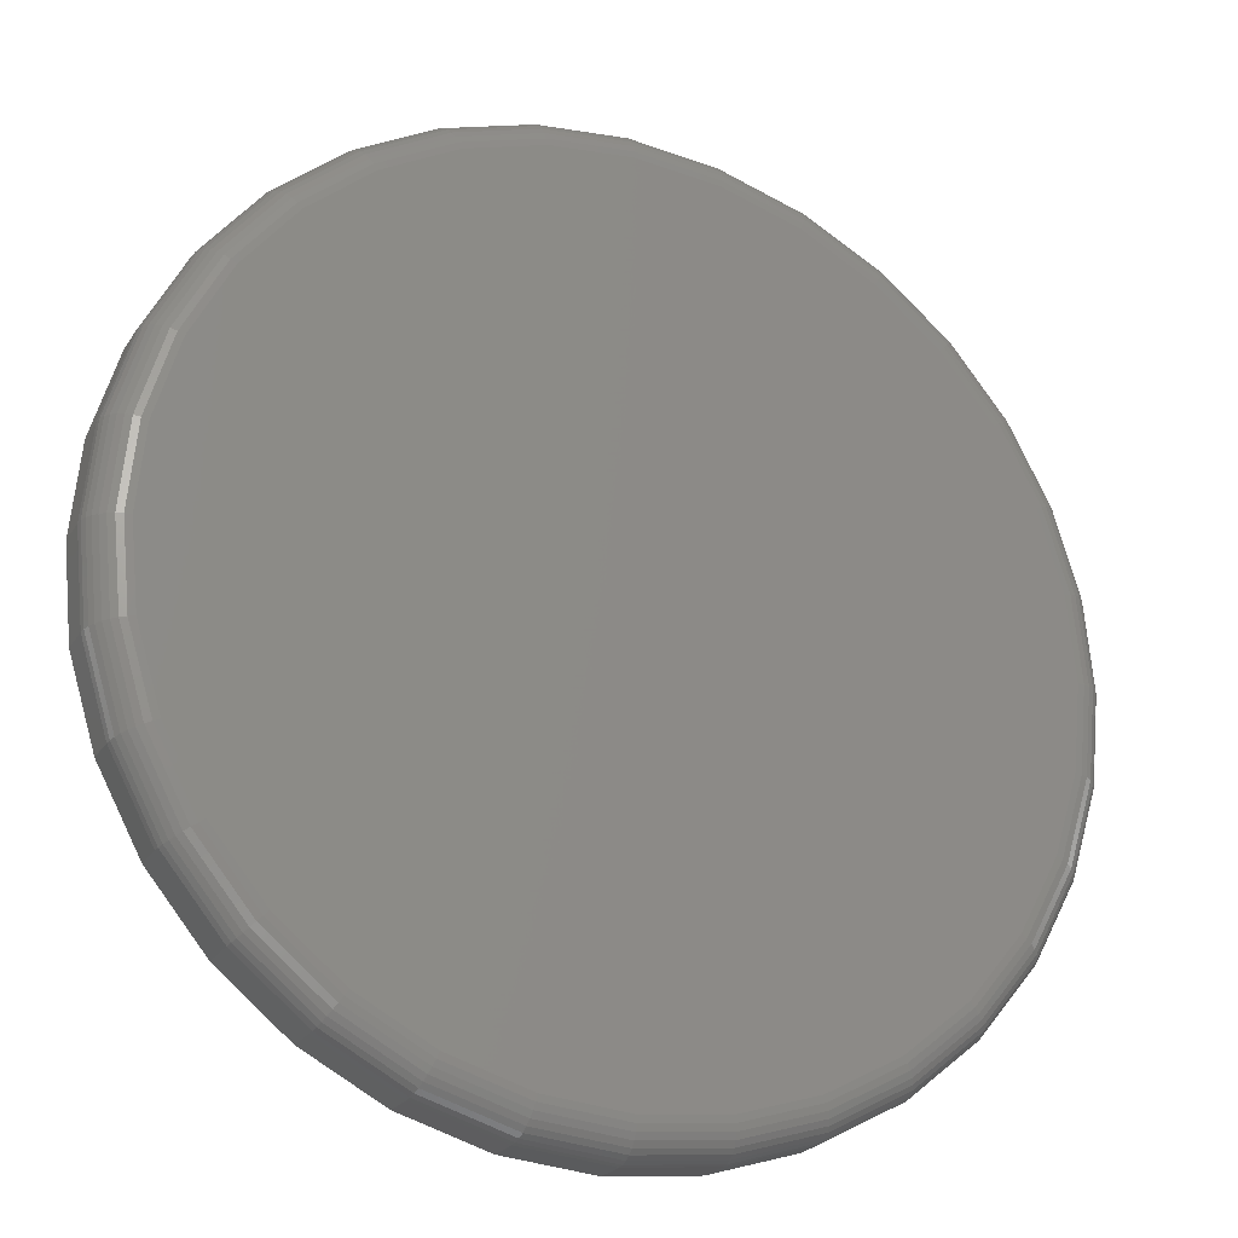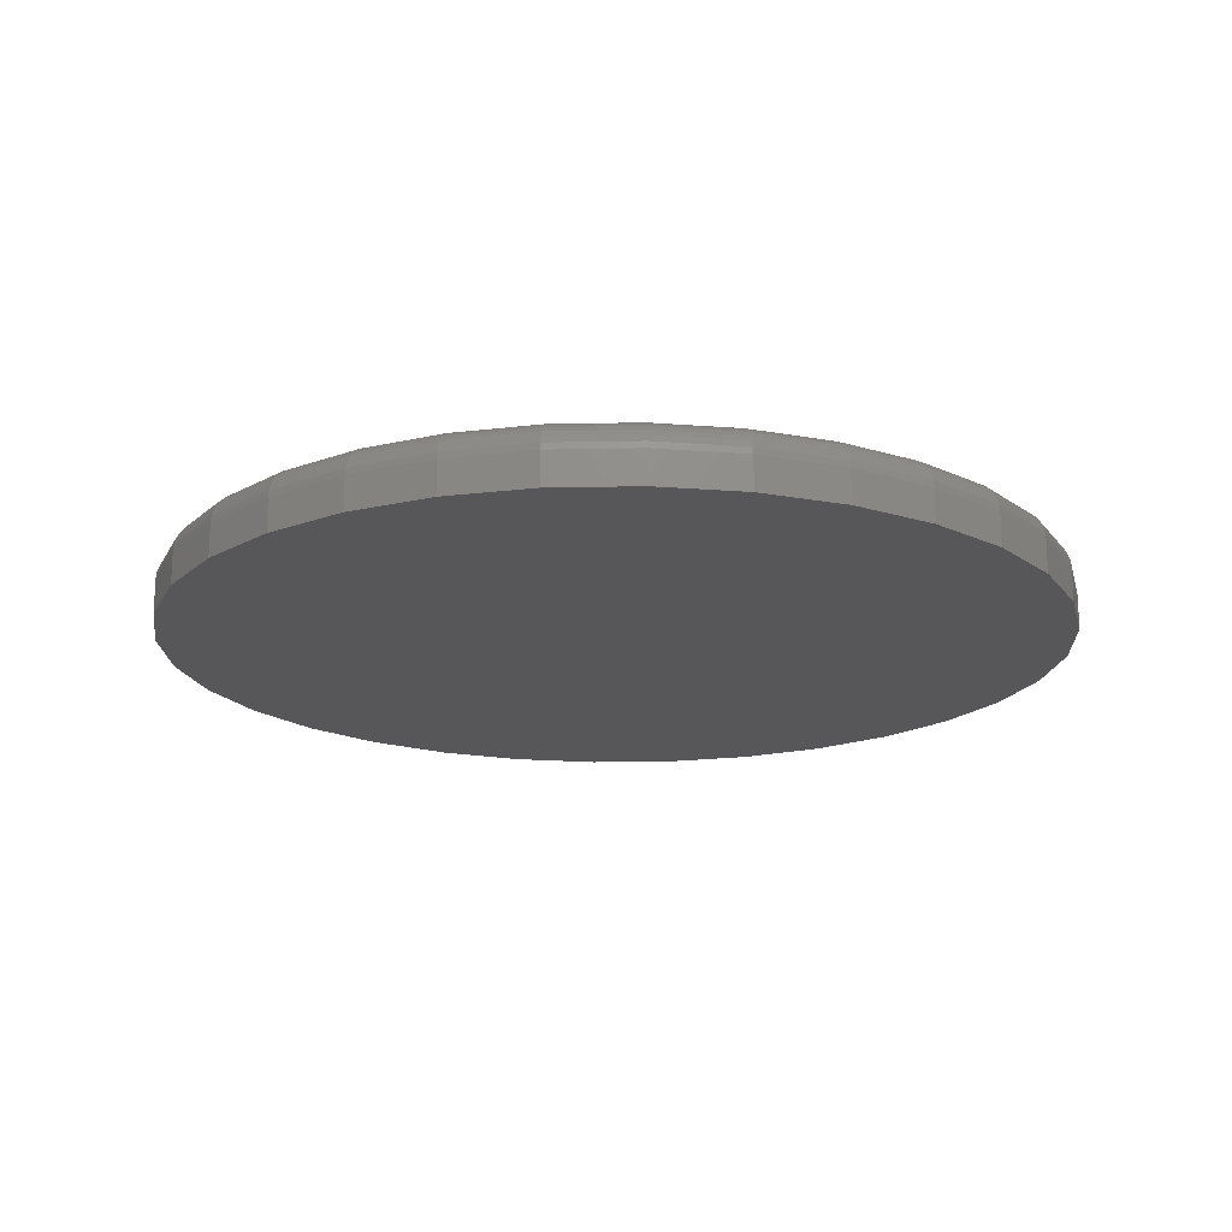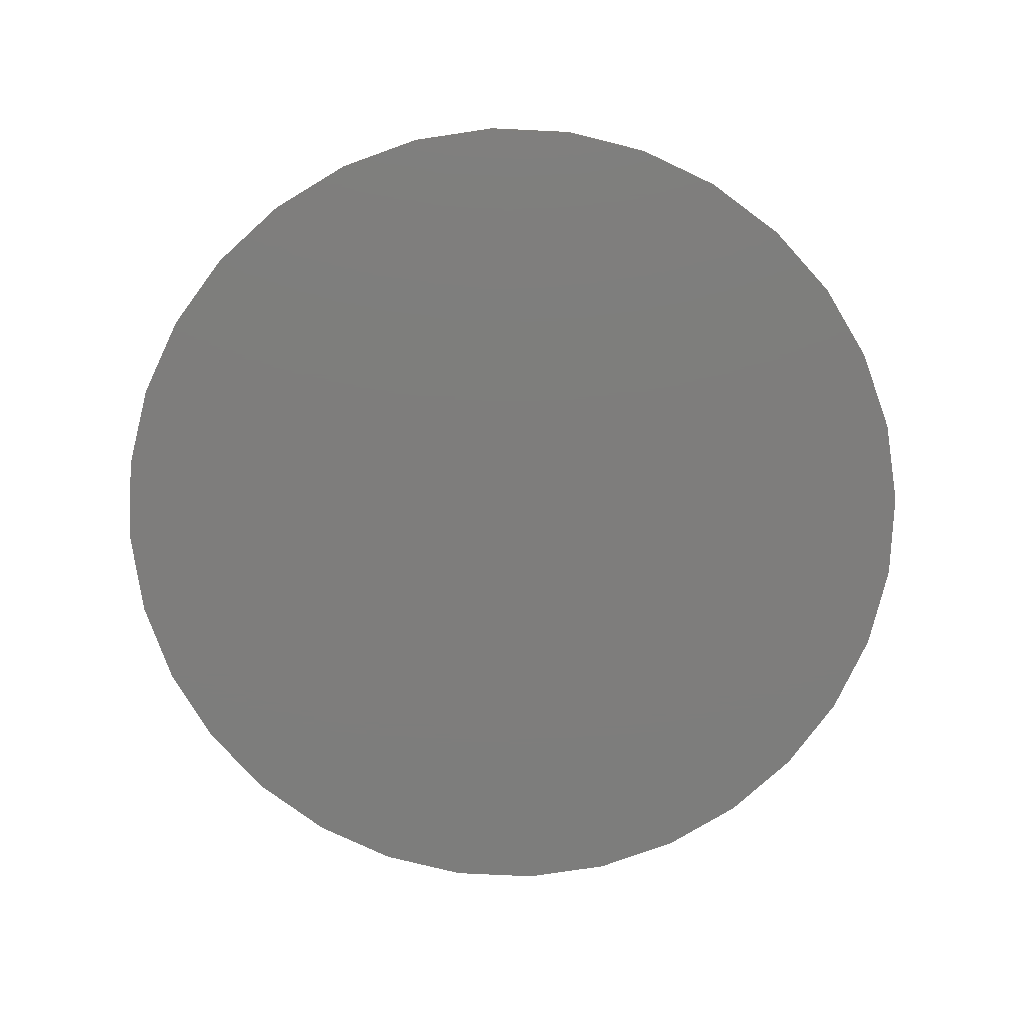
<metadata>
{"format":"stl","ext":"stl","renderer":"f3d","projection":"perspective","resolution":1024,"background":"white","views":[{"elev":-22.9,"azim":-24.4,"up":"+Y"},{"elev":-17.8,"azim":-93.3,"up":"+Z"},{"elev":-77.1,"azim":92.9,"up":"+Z"}]}
</metadata>
<code>
# stl→obj: 320 verts, 636 faces
v -0.1062 0.5735 0.09375
v 0.122 0.5735 0.09375
v 0.007895 0.5847 0.09375
v 0.2317 0.5402 0.09375
v -0.2159 0.5402 0.09375
v 0.3327 0.4862 0.09375
v -0.3169 0.4862 0.09375
v 0.4213 0.4134 0.09375
v -0.4056 0.4134 0.09375
v 0.4941 0.3248 0.09375
v -0.4783 0.3248 0.09375
v 0.5481 0.2238 0.09375
v -0.5323 0.2238 0.09375
v 0.5814 0.1141 0.09375
v -0.5656 0.1141 0.09375
v 0.5926 3.172e-16 0.09375
v -0.5768 -2.469e-16 0.09375
v 0.5814 -0.1141 0.09375
v -0.5656 -0.1141 0.09375
v 0.5481 -0.2238 0.09375
v -0.5323 -0.2238 0.09375
v 0.4941 -0.3248 0.09375
v -0.4783 -0.3248 0.09375
v 0.4213 -0.4134 0.09375
v -0.4056 -0.4134 0.09375
v 0.3327 -0.4862 0.09375
v -0.3169 -0.4862 0.09375
v 0.2317 -0.5402 0.09375
v -0.2159 -0.5402 0.09375
v 0.122 -0.5735 0.09375
v -0.1062 -0.5735 0.09375
v 0.007895 -0.5847 0.09375
v 0.6395 0 0
v 0.6395 -7.156e-16 0.04688
v 0.6273 -0.1232 0
v 0.6273 -0.1232 0.04688
v 0.5914 -0.2417 0
v 0.5914 -0.2417 0.04688
v 0.533 -0.3509 0
v 0.533 -0.3509 0.04688
v 0.4545 -0.4466 0
v 0.4545 -0.4466 0.04688
v 0.3588 -0.5251 0
v 0.3588 -0.5251 0.04688
v 0.2496 -0.5835 0
v 0.2496 -0.5835 0.04688
v 0.1311 -0.6194 0
v 0.1311 -0.6194 0.04688
v 0.007895 -0.6316 0
v 0.007895 -0.6316 0.04688
v -0.1153 -0.6194 0
v -0.1153 -0.6194 0.04688
v -0.2338 -0.5835 0
v -0.2338 -0.5835 0.04688
v -0.343 -0.5251 0
v -0.343 -0.5251 0.04688
v -0.4387 -0.4466 0
v -0.4387 -0.4466 0.04688
v -0.5172 -0.3509 0
v -0.5172 -0.3509 0.04688
v -0.5756 -0.2417 0
v -0.5756 -0.2417 0.04688
v -0.6115 -0.1232 0
v -0.6115 -0.1232 0.04688
v -0.6237 7.734e-17 0
v -0.6237 7.734e-17 0.04688
v -0.6115 0.1232 0
v -0.6115 0.1232 0.04688
v -0.5756 0.2417 0
v -0.5756 0.2417 0.04688
v -0.5172 0.3509 0
v -0.5172 0.3509 0.04688
v -0.4387 0.4466 0
v -0.4387 0.4466 0.04688
v -0.343 0.5251 0
v -0.343 0.5251 0.04688
v -0.2338 0.5835 0
v -0.2338 0.5835 0.04688
v -0.1153 0.6194 0
v -0.1153 0.6194 0.04688
v 0.007895 0.6316 0
v 0.007895 0.6316 0.04688
v 0.1311 0.6194 0
v 0.1311 0.6194 0.04688
v 0.2496 0.5835 0
v 0.2496 0.5835 0.04688
v 0.3588 0.5251 0
v 0.3588 0.5251 0.04688
v 0.4545 0.4466 0
v 0.4545 0.4466 0.04688
v 0.533 0.3509 0
v 0.533 0.3509 0.04688
v 0.5914 0.2417 0
v 0.5914 0.2417 0.04688
v 0.6273 0.1232 0
v 0.6273 0.1232 0.04688
v -0.586 4.441e-16 0.09285
v -0.5745 0.1159 0.09285
v -0.5947 3.886e-16 0.09018
v -0.5832 0.1176 0.09018
v -0.6029 4.441e-16 0.08585
v -0.5911 0.1192 0.08585
v -0.61 3.886e-16 0.08002
v -0.5981 0.1205 0.08002
v -0.6158 3.886e-16 0.07292
v -0.6038 0.1217 0.07292
v -0.6201 3.886e-16 0.06481
v -0.608 0.1225 0.06481
v -0.6228 3.886e-16 0.05602
v -0.6107 0.123 0.05602
v 0.5903 0.1159 0.09285
v 0.6017 -1.11e-15 0.09285
v 0.599 0.1176 0.09018
v 0.6105 -1.11e-15 0.09018
v 0.6069 0.1192 0.08585
v 0.6186 -1.11e-15 0.08585
v 0.6139 0.1205 0.08002
v 0.6257 -1.221e-15 0.08002
v 0.6196 0.1217 0.07292
v 0.6316 -1.166e-15 0.07292
v 0.6238 0.1225 0.06481
v 0.6359 -1.166e-15 0.06481
v 0.6265 0.123 0.05602
v 0.6386 -1.166e-15 0.05602
v 0.5565 0.2273 0.09285
v 0.5647 0.2306 0.09018
v 0.5722 0.2337 0.08585
v 0.5787 0.2364 0.08002
v 0.5841 0.2387 0.07292
v 0.5881 0.2403 0.06481
v 0.5906 0.2414 0.05602
v 0.5017 0.3299 0.09285
v 0.509 0.3348 0.09018
v 0.5157 0.3393 0.08585
v 0.5216 0.3433 0.08002
v 0.5265 0.3465 0.07292
v 0.5301 0.3489 0.06481
v 0.5323 0.3504 0.05602
v 0.4278 0.4199 0.09285
v 0.434 0.4261 0.09018
v 0.4398 0.4319 0.08585
v 0.4448 0.4369 0.08002
v 0.4489 0.441 0.07292
v 0.452 0.4441 0.06481
v 0.4539 0.446 0.05602
v 0.3378 0.4938 0.09285
v 0.3427 0.5011 0.09018
v 0.3472 0.5078 0.08585
v 0.3512 0.5137 0.08002
v 0.3544 0.5186 0.07292
v 0.3568 0.5222 0.06481
v 0.3583 0.5244 0.05602
v 0.2352 0.5486 0.09285
v 0.2385 0.5568 0.09018
v 0.2416 0.5643 0.08585
v 0.2443 0.5708 0.08002
v 0.2466 0.5762 0.07292
v 0.2482 0.5802 0.06481
v 0.2492 0.5827 0.05602
v 0.1237 0.5824 0.09285
v 0.1255 0.5911 0.09018
v 0.127 0.599 0.08585
v 0.1284 0.606 0.08002
v 0.1296 0.6117 0.07292
v 0.1304 0.6159 0.06481
v 0.1309 0.6186 0.05602
v 0.007895 0.5938 0.09285
v 0.007895 0.6026 0.09018
v 0.007895 0.6107 0.08585
v 0.007895 0.6178 0.08002
v 0.007895 0.6237 0.07292
v 0.007895 0.628 0.06481
v 0.007895 0.6307 0.05602
v -0.108 0.5824 0.09285
v -0.1097 0.5911 0.09018
v -0.1113 0.599 0.08585
v -0.1126 0.606 0.08002
v -0.1138 0.6117 0.07292
v -0.1146 0.6159 0.06481
v -0.1151 0.6186 0.05602
v -0.2194 0.5486 0.09285
v -0.2227 0.5568 0.09018
v -0.2258 0.5643 0.08585
v -0.2285 0.5708 0.08002
v -0.2308 0.5762 0.07292
v -0.2324 0.5802 0.06481
v -0.2335 0.5827 0.05602
v -0.322 0.4938 0.09285
v -0.3269 0.5011 0.09018
v -0.3314 0.5078 0.08585
v -0.3354 0.5137 0.08002
v -0.3386 0.5186 0.07292
v -0.341 0.5222 0.06481
v -0.3425 0.5244 0.05602
v -0.412 0.4199 0.09285
v -0.4182 0.4261 0.09018
v -0.424 0.4319 0.08585
v -0.429 0.4369 0.08002
v -0.4331 0.441 0.07292
v -0.4362 0.4441 0.06481
v -0.4381 0.446 0.05602
v -0.4859 0.3299 0.09285
v -0.4932 0.3348 0.09018
v -0.4999 0.3393 0.08585
v -0.5058 0.3433 0.08002
v -0.5107 0.3465 0.07292
v -0.5143 0.3489 0.06481
v -0.5165 0.3504 0.05602
v -0.5407 0.2273 0.09285
v -0.5489 0.2306 0.09018
v -0.5564 0.2337 0.08585
v -0.5629 0.2364 0.08002
v -0.5683 0.2387 0.07292
v -0.5723 0.2403 0.06481
v -0.5748 0.2414 0.05602
v 0.5903 -0.1159 0.09285
v 0.599 -0.1176 0.09018
v 0.6069 -0.1192 0.08585
v 0.6139 -0.1205 0.08002
v 0.6196 -0.1217 0.07292
v 0.6238 -0.1225 0.06481
v 0.6265 -0.123 0.05602
v -0.5745 -0.1159 0.09285
v -0.5832 -0.1176 0.09018
v -0.5911 -0.1192 0.08585
v -0.5981 -0.1205 0.08002
v -0.6038 -0.1217 0.07292
v -0.608 -0.1225 0.06481
v -0.6107 -0.123 0.05602
v -0.5407 -0.2273 0.09285
v -0.5489 -0.2306 0.09018
v -0.5564 -0.2337 0.08585
v -0.5629 -0.2364 0.08002
v -0.5683 -0.2387 0.07292
v -0.5723 -0.2403 0.06481
v -0.5748 -0.2414 0.05602
v -0.4859 -0.3299 0.09285
v -0.4932 -0.3348 0.09018
v -0.4999 -0.3393 0.08585
v -0.5058 -0.3433 0.08002
v -0.5107 -0.3465 0.07292
v -0.5143 -0.3489 0.06481
v -0.5165 -0.3504 0.05602
v -0.412 -0.4199 0.09285
v -0.4182 -0.4261 0.09018
v -0.424 -0.4319 0.08585
v -0.429 -0.4369 0.08002
v -0.4331 -0.441 0.07292
v -0.4362 -0.4441 0.06481
v -0.4381 -0.446 0.05602
v -0.322 -0.4938 0.09285
v -0.3269 -0.5011 0.09018
v -0.3314 -0.5078 0.08585
v -0.3354 -0.5137 0.08002
v -0.3386 -0.5186 0.07292
v -0.341 -0.5222 0.06481
v -0.3425 -0.5244 0.05602
v -0.2194 -0.5486 0.09285
v -0.2227 -0.5568 0.09018
v -0.2258 -0.5643 0.08585
v -0.2285 -0.5708 0.08002
v -0.2308 -0.5762 0.07292
v -0.2324 -0.5802 0.06481
v -0.2335 -0.5827 0.05602
v -0.108 -0.5824 0.09285
v -0.1097 -0.5911 0.09018
v -0.1113 -0.599 0.08585
v -0.1126 -0.606 0.08002
v -0.1138 -0.6117 0.07292
v -0.1146 -0.6159 0.06481
v -0.1151 -0.6186 0.05602
v 0.007895 -0.5938 0.09285
v 0.007895 -0.6026 0.09018
v 0.007895 -0.6107 0.08585
v 0.007895 -0.6178 0.08002
v 0.007895 -0.6237 0.07292
v 0.007895 -0.628 0.06481
v 0.007895 -0.6307 0.05602
v 0.1237 -0.5824 0.09285
v 0.1255 -0.5911 0.09018
v 0.127 -0.599 0.08585
v 0.1284 -0.606 0.08002
v 0.1296 -0.6117 0.07292
v 0.1304 -0.6159 0.06481
v 0.1309 -0.6186 0.05602
v 0.2352 -0.5486 0.09285
v 0.2385 -0.5568 0.09018
v 0.2416 -0.5643 0.08585
v 0.2443 -0.5708 0.08002
v 0.2466 -0.5762 0.07292
v 0.2482 -0.5802 0.06481
v 0.2492 -0.5827 0.05602
v 0.3378 -0.4938 0.09285
v 0.3427 -0.5011 0.09018
v 0.3472 -0.5078 0.08585
v 0.3512 -0.5137 0.08002
v 0.3544 -0.5186 0.07292
v 0.3568 -0.5222 0.06481
v 0.3583 -0.5244 0.05602
v 0.4278 -0.4199 0.09285
v 0.434 -0.4261 0.09018
v 0.4398 -0.4319 0.08585
v 0.4448 -0.4369 0.08002
v 0.4489 -0.441 0.07292
v 0.452 -0.4441 0.06481
v 0.4539 -0.446 0.05602
v 0.5017 -0.3299 0.09285
v 0.509 -0.3348 0.09018
v 0.5157 -0.3393 0.08585
v 0.5216 -0.3433 0.08002
v 0.5265 -0.3465 0.07292
v 0.5301 -0.3489 0.06481
v 0.5323 -0.3504 0.05602
v 0.5565 -0.2273 0.09285
v 0.5647 -0.2306 0.09018
v 0.5722 -0.2337 0.08585
v 0.5787 -0.2364 0.08002
v 0.5841 -0.2387 0.07292
v 0.5881 -0.2403 0.06481
v 0.5906 -0.2414 0.05602
f 1 2 3
f 2 1 4
f 4 1 5
f 4 5 6
f 6 5 7
f 6 7 8
f 8 7 9
f 8 9 10
f 10 9 11
f 10 11 12
f 12 11 13
f 12 13 14
f 14 13 15
f 14 15 16
f 16 15 17
f 16 17 18
f 18 17 19
f 18 19 20
f 20 19 21
f 20 21 22
f 22 21 23
f 22 23 24
f 24 23 25
f 24 25 26
f 26 25 27
f 26 27 28
f 28 27 29
f 28 29 30
f 30 29 31
f 30 31 32
f 33 34 35
f 35 34 36
f 35 36 37
f 37 36 38
f 37 38 39
f 39 38 40
f 39 40 41
f 41 40 42
f 41 42 43
f 43 42 44
f 43 44 45
f 45 44 46
f 45 46 47
f 47 46 48
f 47 48 49
f 49 48 50
f 49 50 51
f 51 50 52
f 51 52 53
f 53 52 54
f 53 54 55
f 55 54 56
f 55 56 57
f 57 56 58
f 57 58 59
f 59 58 60
f 59 60 61
f 61 60 62
f 61 62 63
f 63 62 64
f 63 64 65
f 65 64 66
f 65 66 67
f 67 66 68
f 67 68 69
f 69 68 70
f 69 70 71
f 71 70 72
f 71 72 73
f 73 72 74
f 73 74 75
f 75 74 76
f 75 76 77
f 77 76 78
f 77 78 79
f 79 78 80
f 79 80 81
f 81 80 82
f 81 82 83
f 83 82 84
f 83 84 85
f 85 84 86
f 85 86 87
f 87 86 88
f 87 88 89
f 89 88 90
f 89 90 91
f 91 90 92
f 91 92 93
f 93 92 94
f 93 94 95
f 95 94 96
f 95 96 33
f 33 96 34
f 17 15 97
f 97 15 98
f 97 98 99
f 99 98 100
f 99 100 101
f 101 100 102
f 101 102 103
f 103 102 104
f 103 104 105
f 105 104 106
f 105 106 107
f 107 106 108
f 107 108 109
f 109 108 110
f 109 110 66
f 66 110 68
f 14 16 111
f 111 16 112
f 111 112 113
f 113 112 114
f 113 114 115
f 115 114 116
f 115 116 117
f 117 116 118
f 117 118 119
f 119 118 120
f 119 120 121
f 121 120 122
f 121 122 123
f 123 122 124
f 123 124 96
f 96 124 34
f 12 14 125
f 125 14 111
f 125 111 126
f 126 111 113
f 126 113 127
f 127 113 115
f 127 115 128
f 128 115 117
f 128 117 129
f 129 117 119
f 129 119 130
f 130 119 121
f 130 121 131
f 131 121 123
f 131 123 94
f 94 123 96
f 10 12 132
f 132 12 125
f 132 125 133
f 133 125 126
f 133 126 134
f 134 126 127
f 134 127 135
f 135 127 128
f 135 128 136
f 136 128 129
f 136 129 137
f 137 129 130
f 137 130 138
f 138 130 131
f 138 131 92
f 92 131 94
f 8 10 139
f 139 10 132
f 139 132 140
f 140 132 133
f 140 133 141
f 141 133 134
f 141 134 142
f 142 134 135
f 142 135 143
f 143 135 136
f 143 136 144
f 144 136 137
f 144 137 145
f 145 137 138
f 145 138 90
f 90 138 92
f 6 8 146
f 146 8 139
f 146 139 147
f 147 139 140
f 147 140 148
f 148 140 141
f 148 141 149
f 149 141 142
f 149 142 150
f 150 142 143
f 150 143 151
f 151 143 144
f 151 144 152
f 152 144 145
f 152 145 88
f 88 145 90
f 4 6 153
f 153 6 146
f 153 146 154
f 154 146 147
f 154 147 155
f 155 147 148
f 155 148 156
f 156 148 149
f 156 149 157
f 157 149 150
f 157 150 158
f 158 150 151
f 158 151 159
f 159 151 152
f 159 152 86
f 86 152 88
f 2 4 160
f 160 4 153
f 160 153 161
f 161 153 154
f 161 154 162
f 162 154 155
f 162 155 163
f 163 155 156
f 163 156 164
f 164 156 157
f 164 157 165
f 165 157 158
f 165 158 166
f 166 158 159
f 166 159 84
f 84 159 86
f 3 2 167
f 167 2 160
f 167 160 168
f 168 160 161
f 168 161 169
f 169 161 162
f 169 162 170
f 170 162 163
f 170 163 171
f 171 163 164
f 171 164 172
f 172 164 165
f 172 165 173
f 173 165 166
f 173 166 82
f 82 166 84
f 1 3 174
f 174 3 167
f 174 167 175
f 175 167 168
f 175 168 176
f 176 168 169
f 176 169 177
f 177 169 170
f 177 170 178
f 178 170 171
f 178 171 179
f 179 171 172
f 179 172 180
f 180 172 173
f 180 173 80
f 80 173 82
f 5 1 181
f 181 1 174
f 181 174 182
f 182 174 175
f 182 175 183
f 183 175 176
f 183 176 184
f 184 176 177
f 184 177 185
f 185 177 178
f 185 178 186
f 186 178 179
f 186 179 187
f 187 179 180
f 187 180 78
f 78 180 80
f 7 5 188
f 188 5 181
f 188 181 189
f 189 181 182
f 189 182 190
f 190 182 183
f 190 183 191
f 191 183 184
f 191 184 192
f 192 184 185
f 192 185 193
f 193 185 186
f 193 186 194
f 194 186 187
f 194 187 76
f 76 187 78
f 9 7 195
f 195 7 188
f 195 188 196
f 196 188 189
f 196 189 197
f 197 189 190
f 197 190 198
f 198 190 191
f 198 191 199
f 199 191 192
f 199 192 200
f 200 192 193
f 200 193 201
f 201 193 194
f 201 194 74
f 74 194 76
f 11 9 202
f 202 9 195
f 202 195 203
f 203 195 196
f 203 196 204
f 204 196 197
f 204 197 205
f 205 197 198
f 205 198 206
f 206 198 199
f 206 199 207
f 207 199 200
f 207 200 208
f 208 200 201
f 208 201 72
f 72 201 74
f 13 11 209
f 209 11 202
f 209 202 210
f 210 202 203
f 210 203 211
f 211 203 204
f 211 204 212
f 212 204 205
f 212 205 213
f 213 205 206
f 213 206 214
f 214 206 207
f 214 207 215
f 215 207 208
f 215 208 70
f 70 208 72
f 15 13 98
f 98 13 209
f 98 209 100
f 100 209 210
f 100 210 102
f 102 210 211
f 102 211 104
f 104 211 212
f 104 212 106
f 106 212 213
f 106 213 108
f 108 213 214
f 108 214 110
f 110 214 215
f 110 215 68
f 68 215 70
f 16 18 112
f 112 18 216
f 112 216 114
f 114 216 217
f 114 217 116
f 116 217 218
f 116 218 118
f 118 218 219
f 118 219 120
f 120 219 220
f 120 220 122
f 122 220 221
f 122 221 124
f 124 221 222
f 124 222 34
f 34 222 36
f 19 17 223
f 223 17 97
f 223 97 224
f 224 97 99
f 224 99 225
f 225 99 101
f 225 101 226
f 226 101 103
f 226 103 227
f 227 103 105
f 227 105 228
f 228 105 107
f 228 107 229
f 229 107 109
f 229 109 64
f 64 109 66
f 21 19 230
f 230 19 223
f 230 223 231
f 231 223 224
f 231 224 232
f 232 224 225
f 232 225 233
f 233 225 226
f 233 226 234
f 234 226 227
f 234 227 235
f 235 227 228
f 235 228 236
f 236 228 229
f 236 229 62
f 62 229 64
f 23 21 237
f 237 21 230
f 237 230 238
f 238 230 231
f 238 231 239
f 239 231 232
f 239 232 240
f 240 232 233
f 240 233 241
f 241 233 234
f 241 234 242
f 242 234 235
f 242 235 243
f 243 235 236
f 243 236 60
f 60 236 62
f 25 23 244
f 244 23 237
f 244 237 245
f 245 237 238
f 245 238 246
f 246 238 239
f 246 239 247
f 247 239 240
f 247 240 248
f 248 240 241
f 248 241 249
f 249 241 242
f 249 242 250
f 250 242 243
f 250 243 58
f 58 243 60
f 27 25 251
f 251 25 244
f 251 244 252
f 252 244 245
f 252 245 253
f 253 245 246
f 253 246 254
f 254 246 247
f 254 247 255
f 255 247 248
f 255 248 256
f 256 248 249
f 256 249 257
f 257 249 250
f 257 250 56
f 56 250 58
f 29 27 258
f 258 27 251
f 258 251 259
f 259 251 252
f 259 252 260
f 260 252 253
f 260 253 261
f 261 253 254
f 261 254 262
f 262 254 255
f 262 255 263
f 263 255 256
f 263 256 264
f 264 256 257
f 264 257 54
f 54 257 56
f 31 29 265
f 265 29 258
f 265 258 266
f 266 258 259
f 266 259 267
f 267 259 260
f 267 260 268
f 268 260 261
f 268 261 269
f 269 261 262
f 269 262 270
f 270 262 263
f 270 263 271
f 271 263 264
f 271 264 52
f 52 264 54
f 32 31 272
f 272 31 265
f 272 265 273
f 273 265 266
f 273 266 274
f 274 266 267
f 274 267 275
f 275 267 268
f 275 268 276
f 276 268 269
f 276 269 277
f 277 269 270
f 277 270 278
f 278 270 271
f 278 271 50
f 50 271 52
f 30 32 279
f 279 32 272
f 279 272 280
f 280 272 273
f 280 273 281
f 281 273 274
f 281 274 282
f 282 274 275
f 282 275 283
f 283 275 276
f 283 276 284
f 284 276 277
f 284 277 285
f 285 277 278
f 285 278 48
f 48 278 50
f 28 30 286
f 286 30 279
f 286 279 287
f 287 279 280
f 287 280 288
f 288 280 281
f 288 281 289
f 289 281 282
f 289 282 290
f 290 282 283
f 290 283 291
f 291 283 284
f 291 284 292
f 292 284 285
f 292 285 46
f 46 285 48
f 26 28 293
f 293 28 286
f 293 286 294
f 294 286 287
f 294 287 295
f 295 287 288
f 295 288 296
f 296 288 289
f 296 289 297
f 297 289 290
f 297 290 298
f 298 290 291
f 298 291 299
f 299 291 292
f 299 292 44
f 44 292 46
f 24 26 300
f 300 26 293
f 300 293 301
f 301 293 294
f 301 294 302
f 302 294 295
f 302 295 303
f 303 295 296
f 303 296 304
f 304 296 297
f 304 297 305
f 305 297 298
f 305 298 306
f 306 298 299
f 306 299 42
f 42 299 44
f 22 24 307
f 307 24 300
f 307 300 308
f 308 300 301
f 308 301 309
f 309 301 302
f 309 302 310
f 310 302 303
f 310 303 311
f 311 303 304
f 311 304 312
f 312 304 305
f 312 305 313
f 313 305 306
f 313 306 40
f 40 306 42
f 20 22 314
f 314 22 307
f 314 307 315
f 315 307 308
f 315 308 316
f 316 308 309
f 316 309 317
f 317 309 310
f 317 310 318
f 318 310 311
f 318 311 319
f 319 311 312
f 319 312 320
f 320 312 313
f 320 313 38
f 38 313 40
f 18 20 216
f 216 20 314
f 216 314 217
f 217 314 315
f 217 315 218
f 218 315 316
f 218 316 219
f 219 316 317
f 219 317 220
f 220 317 318
f 220 318 221
f 221 318 319
f 221 319 222
f 222 319 320
f 222 320 36
f 36 320 38
f 81 83 79
f 49 51 47
f 47 51 53
f 47 53 45
f 45 53 55
f 45 55 43
f 43 55 57
f 43 57 41
f 41 57 59
f 41 59 39
f 39 59 61
f 39 61 37
f 37 61 63
f 37 63 35
f 35 63 65
f 35 65 33
f 33 65 67
f 33 67 95
f 95 67 69
f 95 69 93
f 93 69 71
f 93 71 91
f 91 71 73
f 91 73 89
f 89 73 75
f 89 75 87
f 87 75 77
f 87 77 85
f 85 77 79
f 85 79 83

</code>
